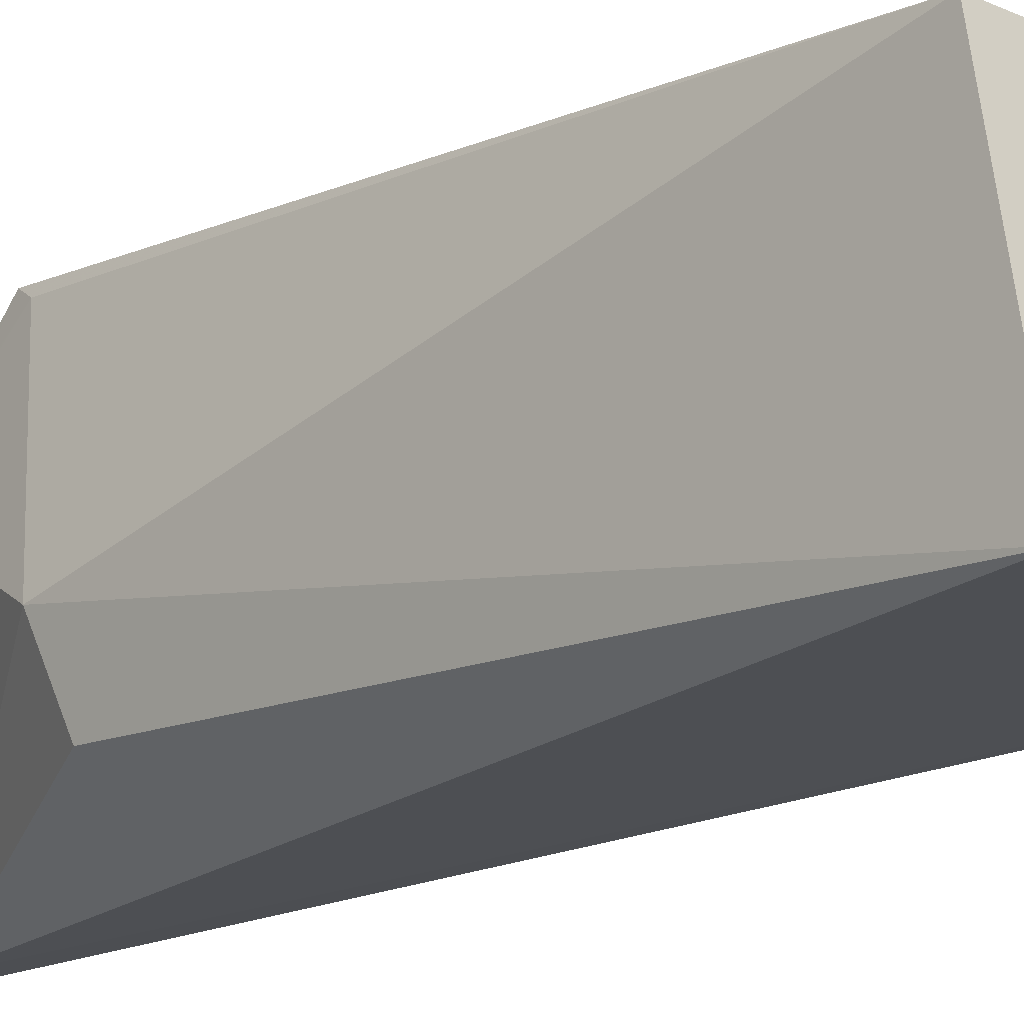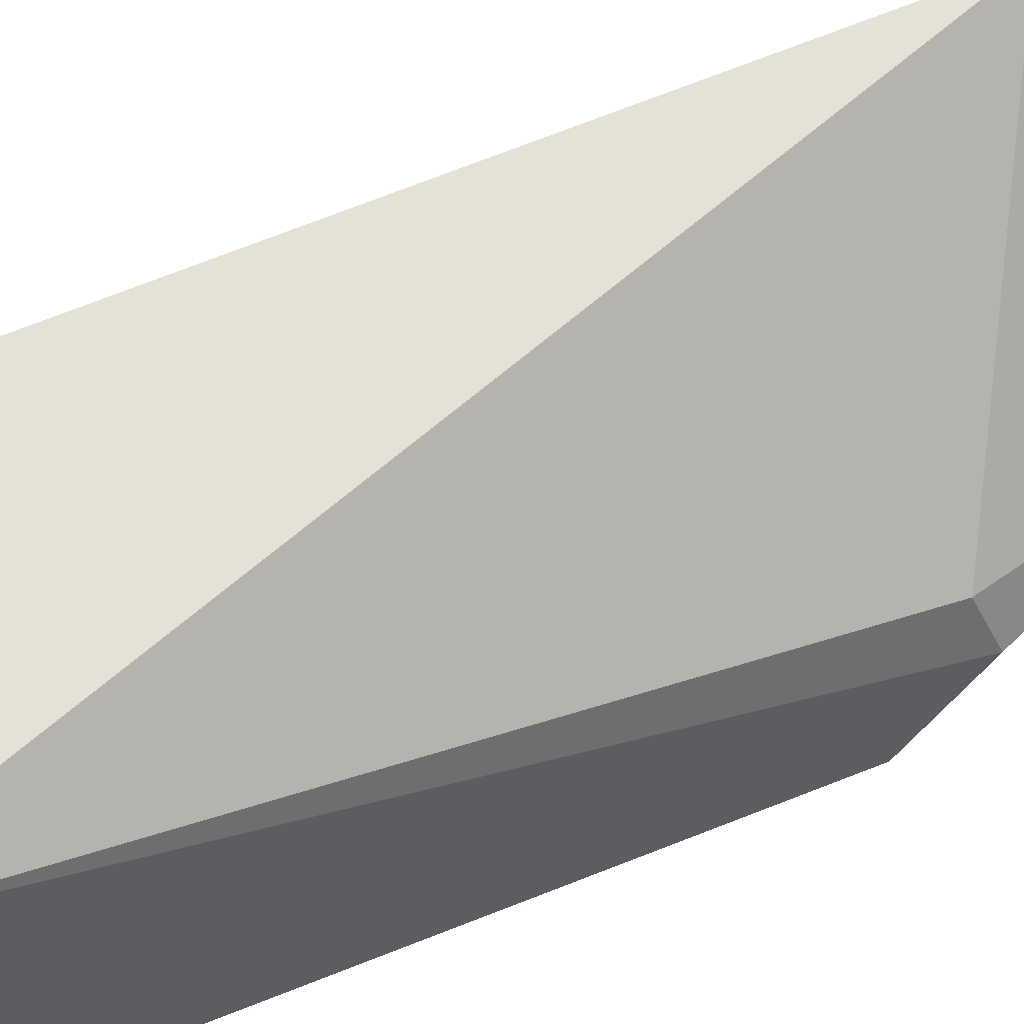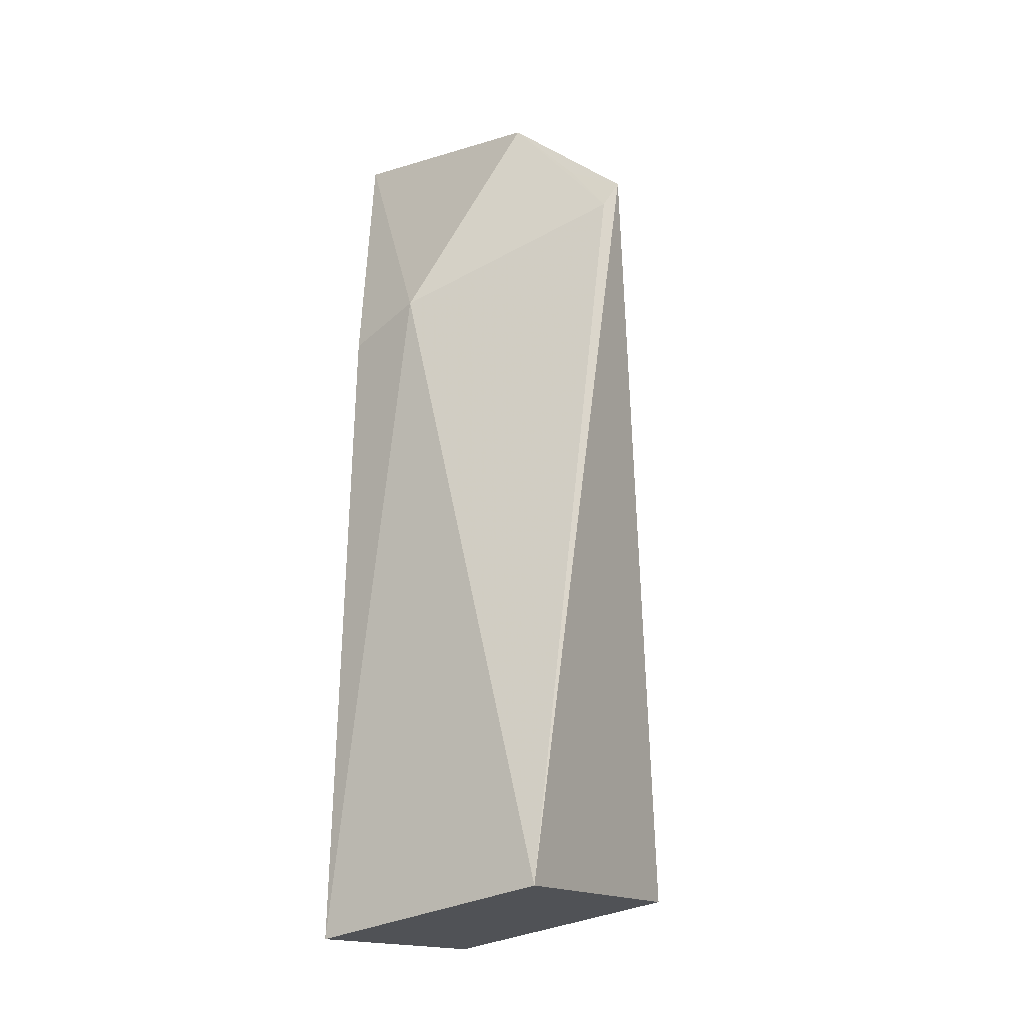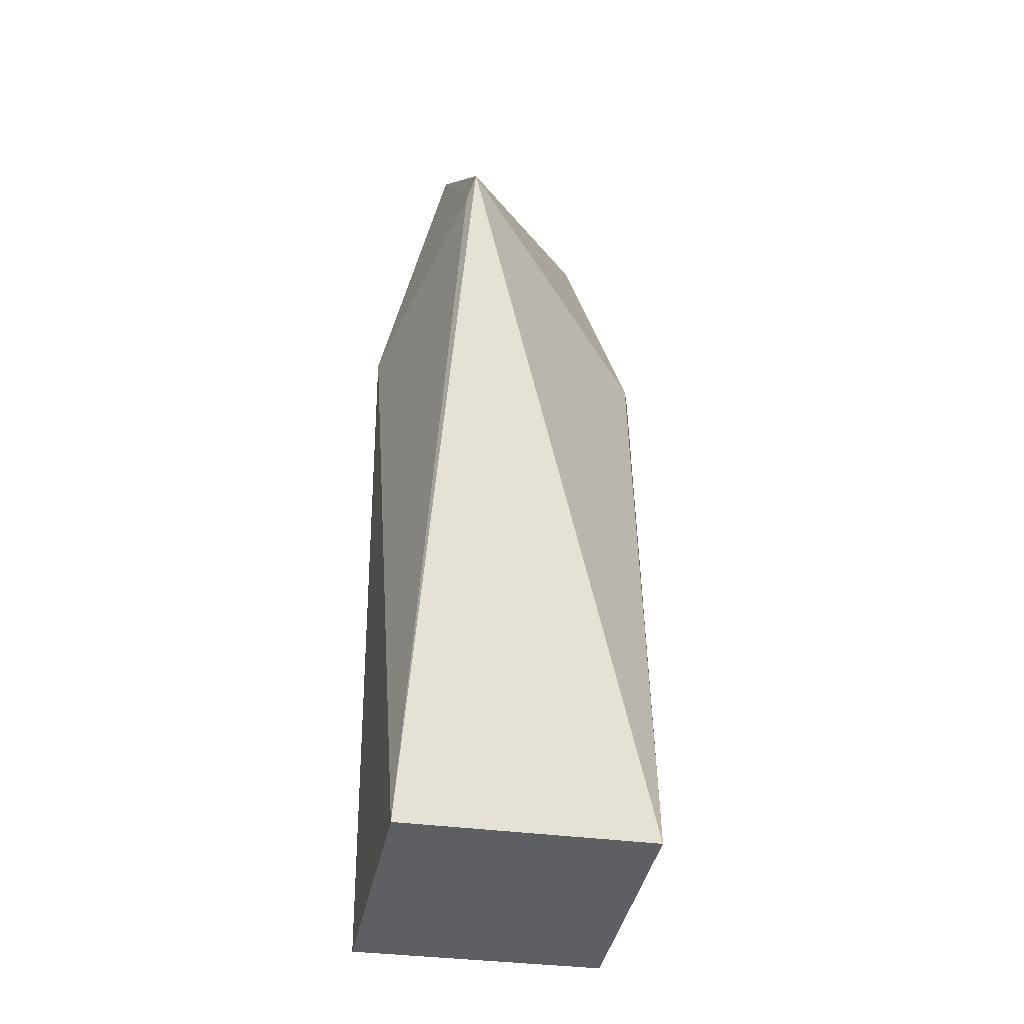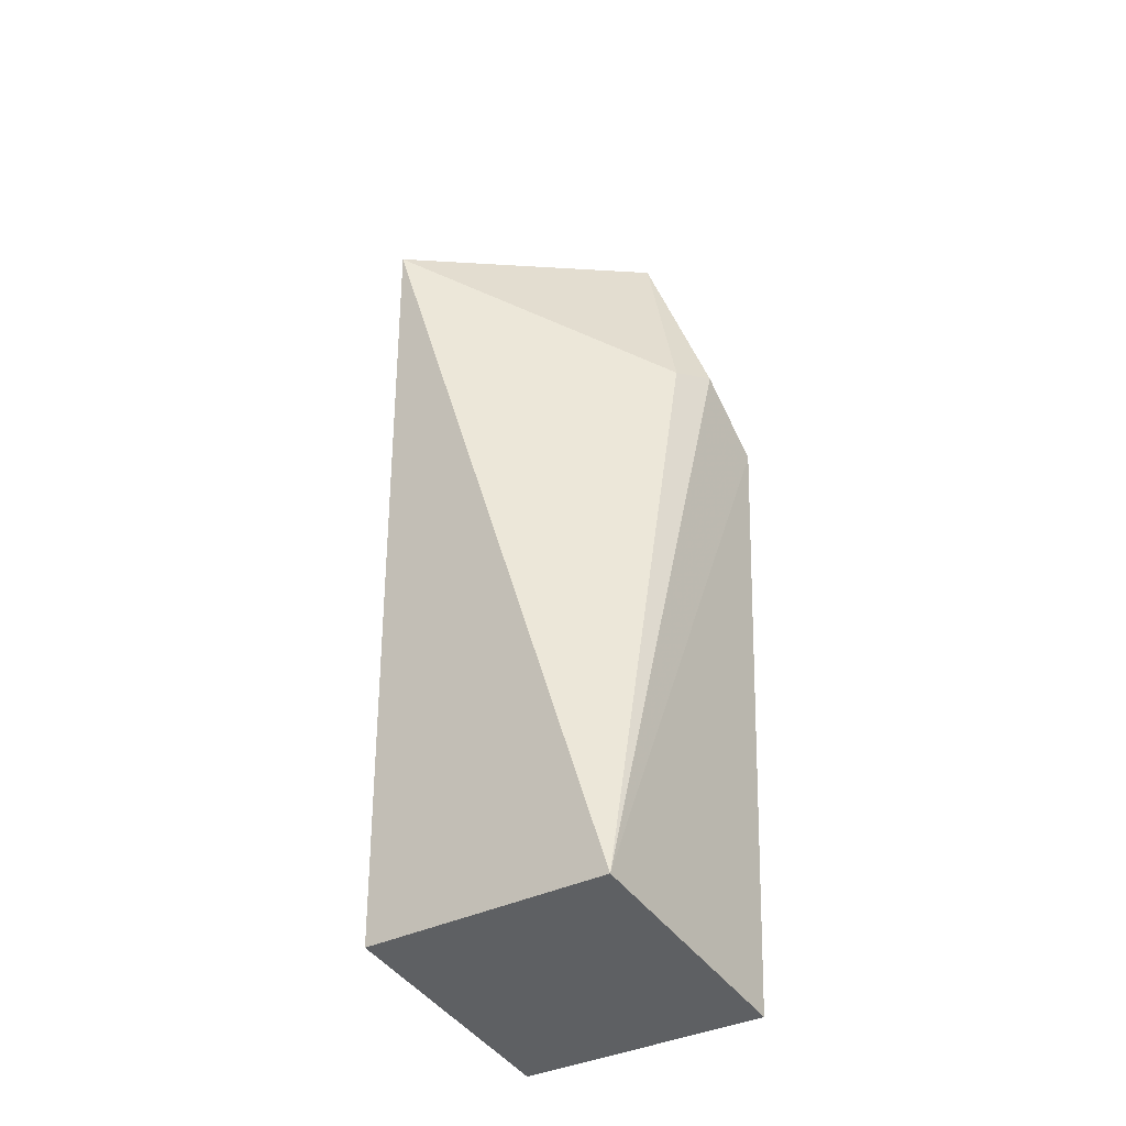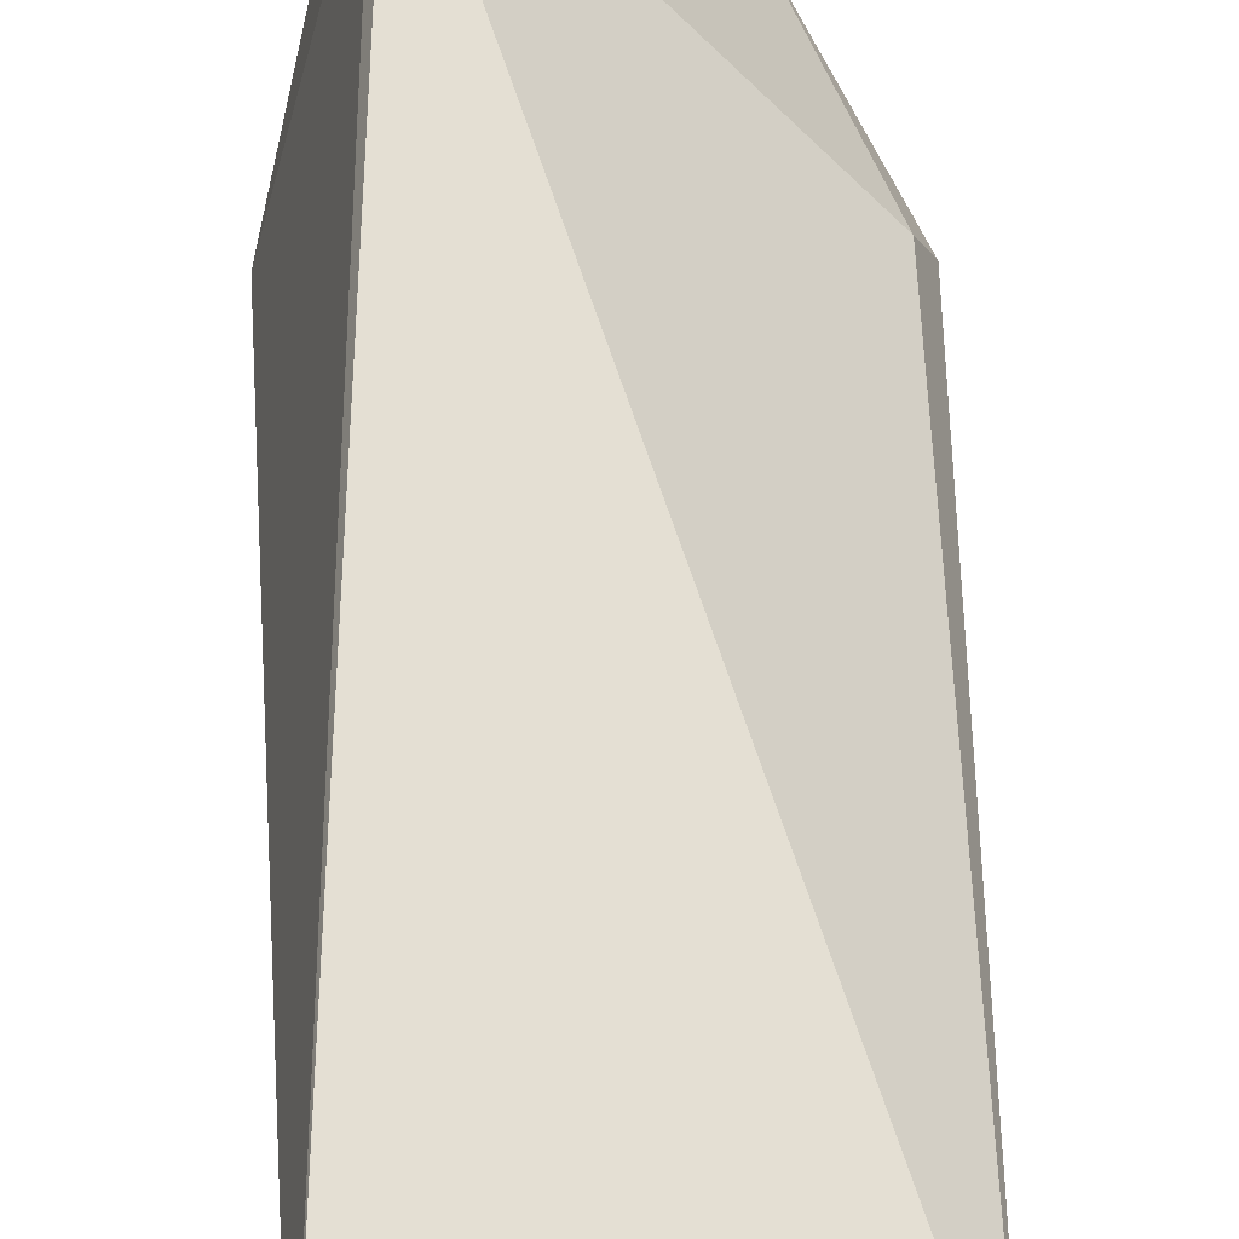
<metadata>
{"format":"obj","ext":"obj","renderer":"f3d","projection":"perspective","resolution":1024,"background":"white","views":[{"elev":-16.0,"azim":-42.8,"up":"+Z"},{"elev":59.0,"azim":65.0,"up":"+Z"},{"elev":-16.1,"azim":-58.7,"up":"+Y"},{"elev":-31.8,"azim":-12.1,"up":"+Y"},{"elev":-34.6,"azim":34.9,"up":"+Y"},{"elev":61.1,"azim":-2.9,"up":"+Z"}]}
</metadata>
<code>
g Generated convex submesh 1
v -0.214 1.872 0.5596
v -0.2181 1.99 0.4629
v -0.342 -0.05734 -0.217
v 0.3209 0.05294 0.409
v -0.0473 2.262 -0.3275
v 0.3209 -0.05734 -0.217
v -0.342 0.05294 0.409
v 0.3946 1.636 0.003986
v -0.3788 1.636 0.04076
v 0.2104 2.115 0.003986
v -0.1947 1.931 0.5932
v -0.3468 1.56 -0.1542
v 0.3946 1.489 -0.18
v -0.2315 2.152 0.2983
v 0.3577 1.6 0.1144
v 0.02629 2.3 -0.3275
g Generated convex submesh 1_0
f 16 14 10
f 6 3 5
f 6 4 3
f 7 3 4
f 9 7 1
f 9 3 7
f 11 2 1
f 11 1 7
f 11 7 4
f 12 5 3
f 12 9 5
f 12 3 9
f 13 4 6
f 13 8 4
f 13 10 8
f 14 1 2
f 14 9 1
f 14 5 9
f 14 11 10
f 14 2 11
f 15 4 8
f 15 8 10
f 15 10 11
f 15 11 4
f 16 6 5
f 16 13 6
f 16 10 13
f 16 5 14

</code>
